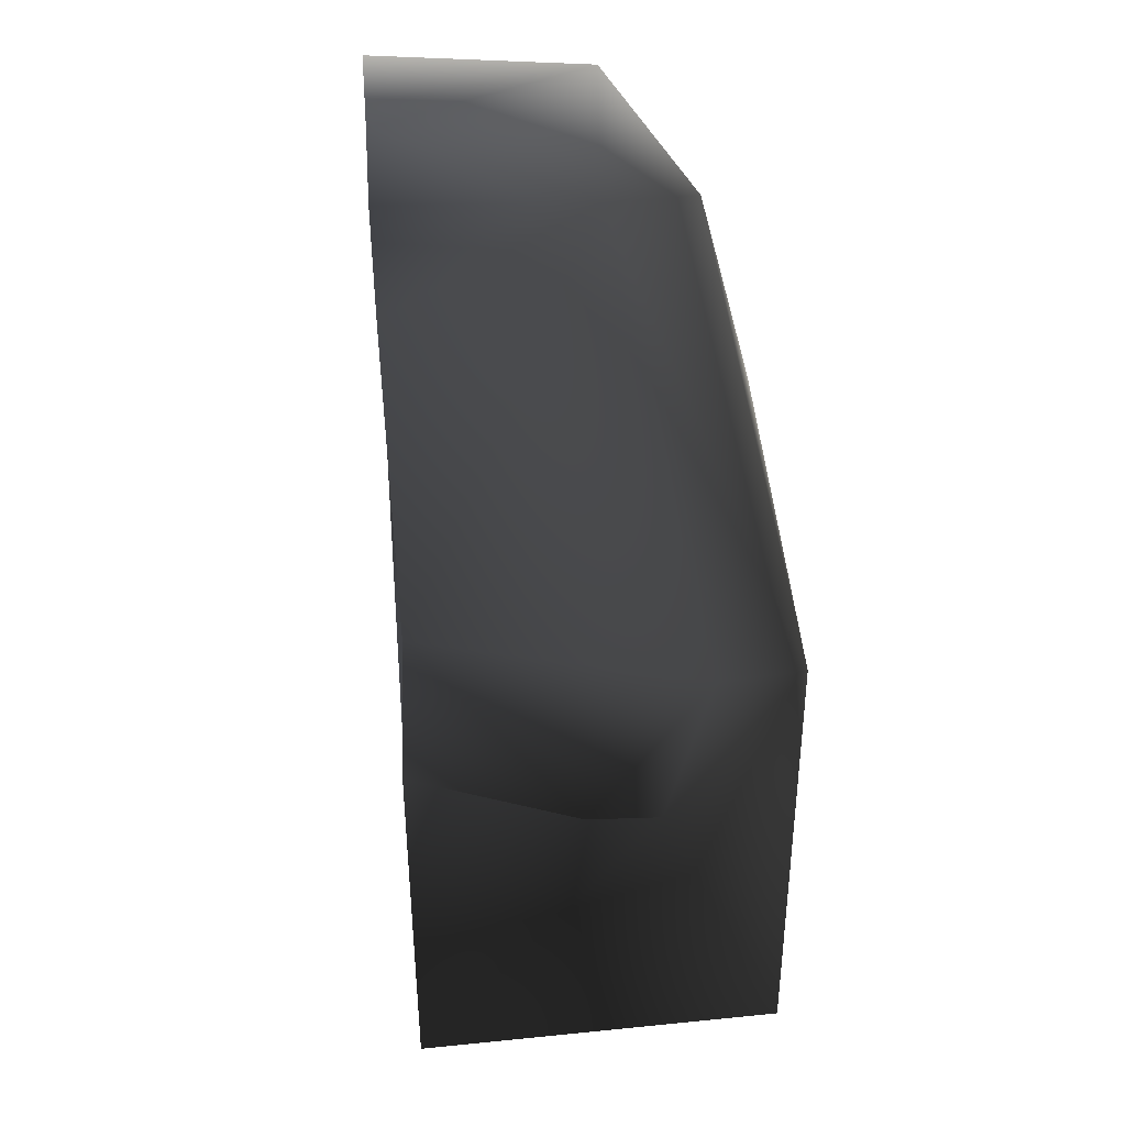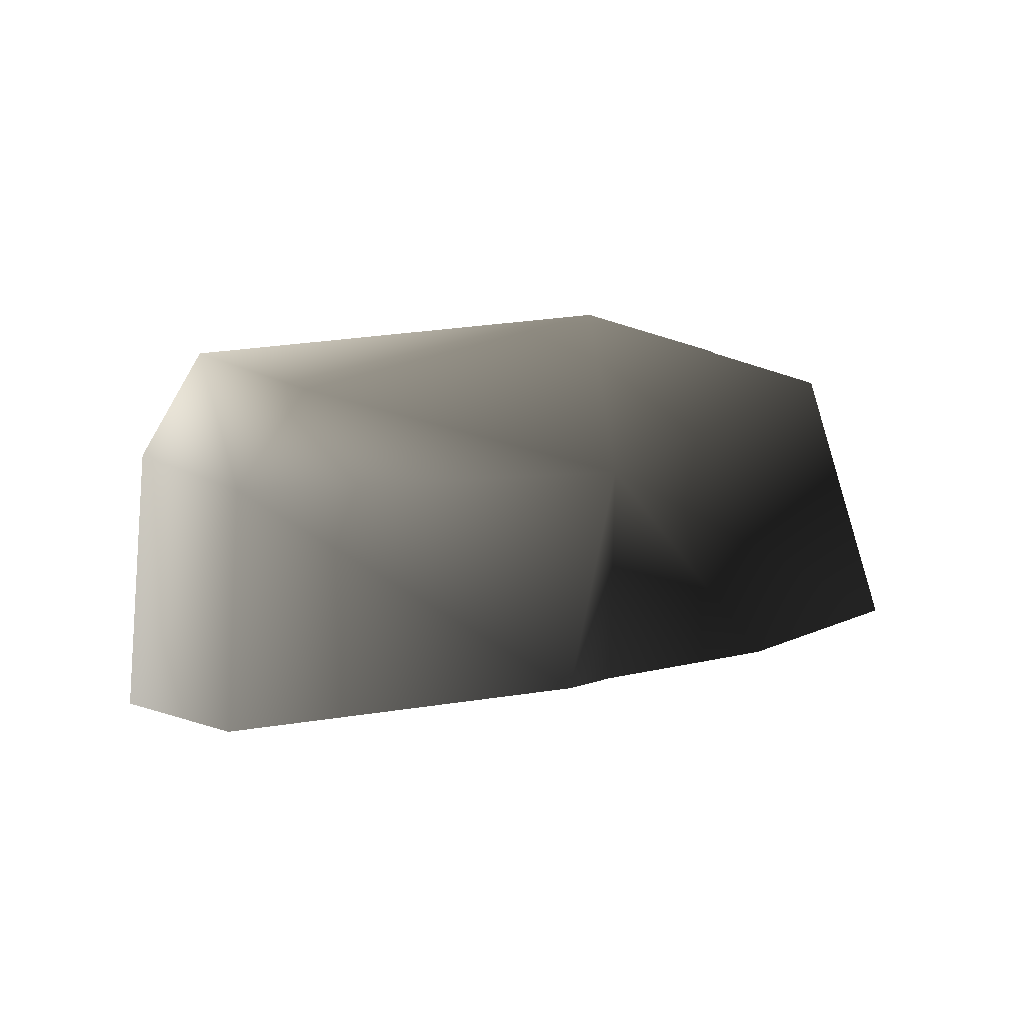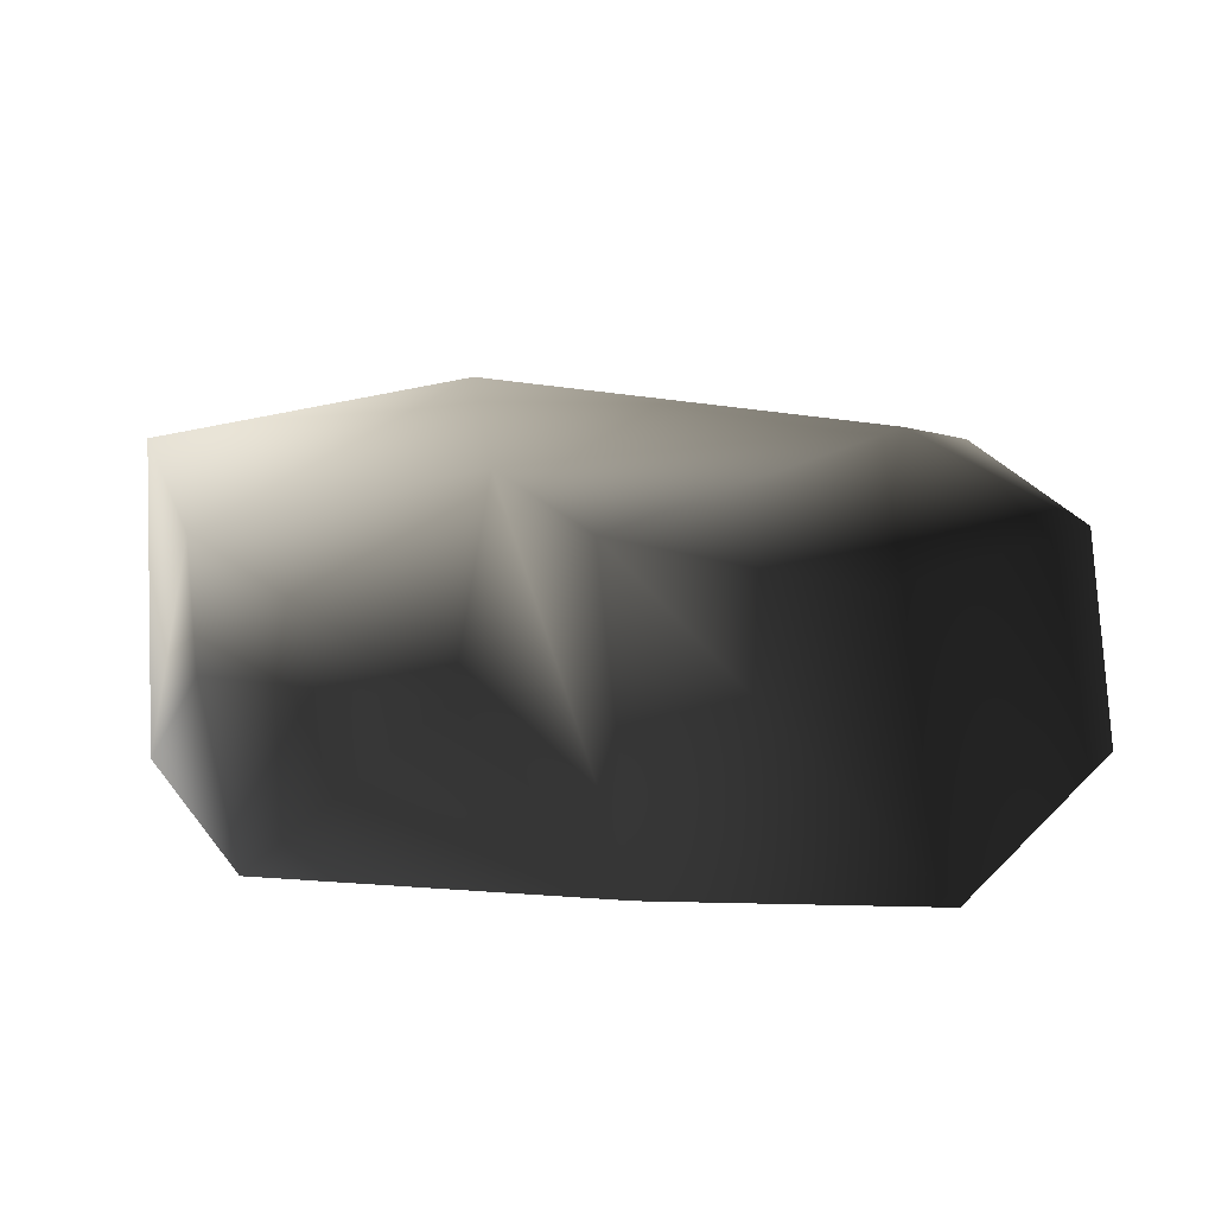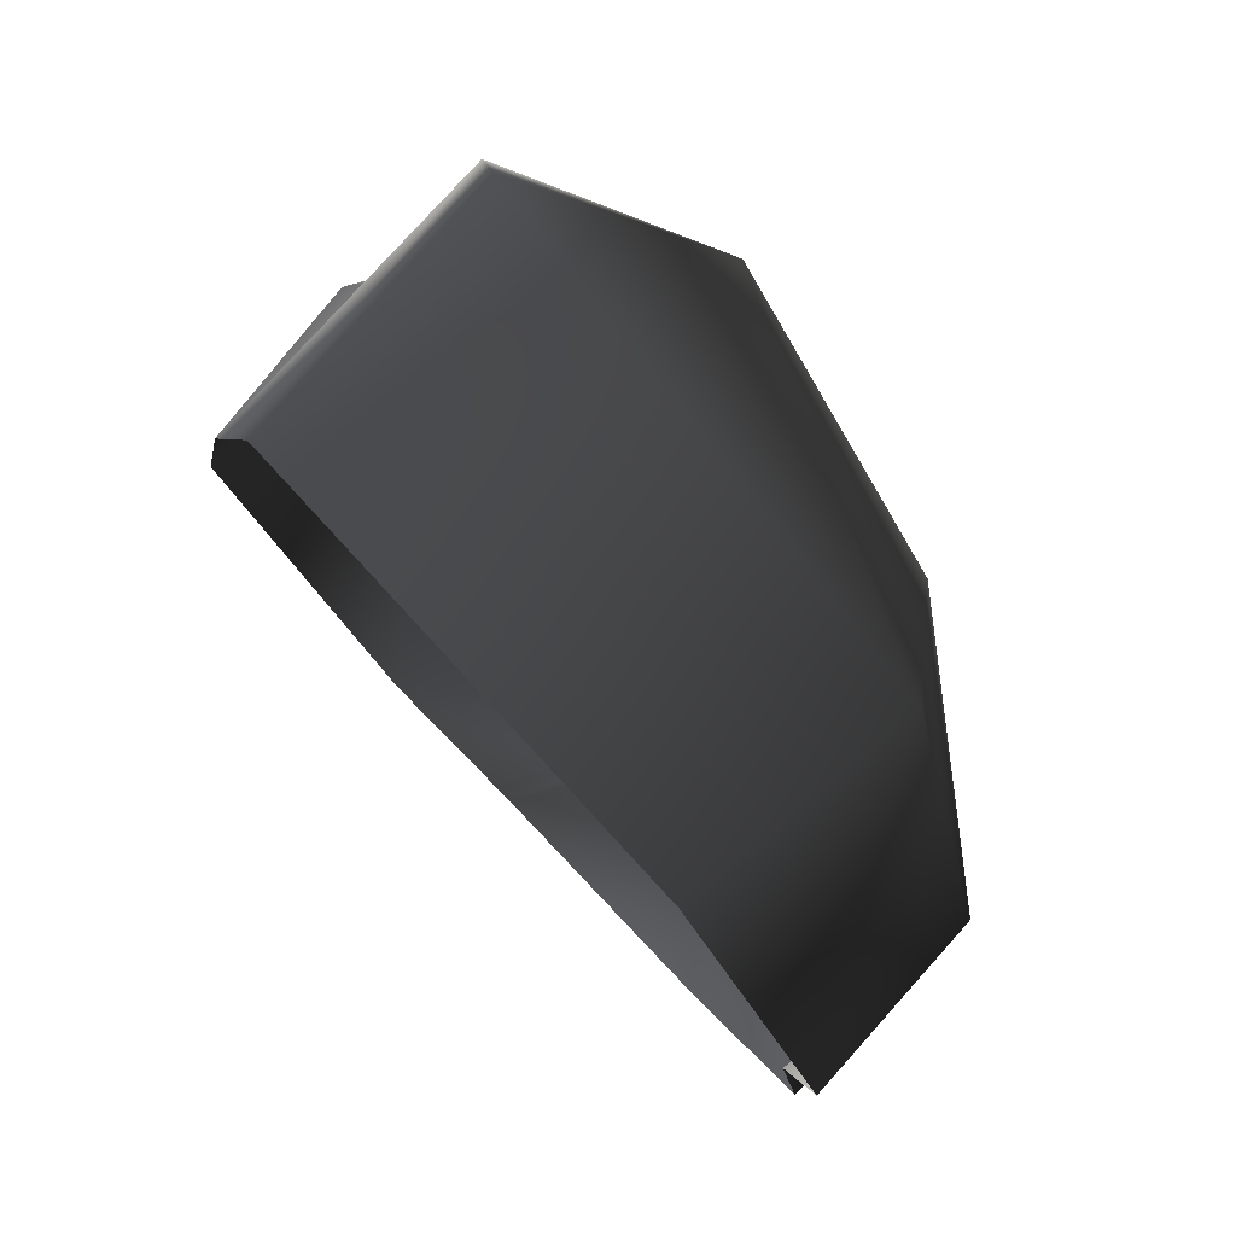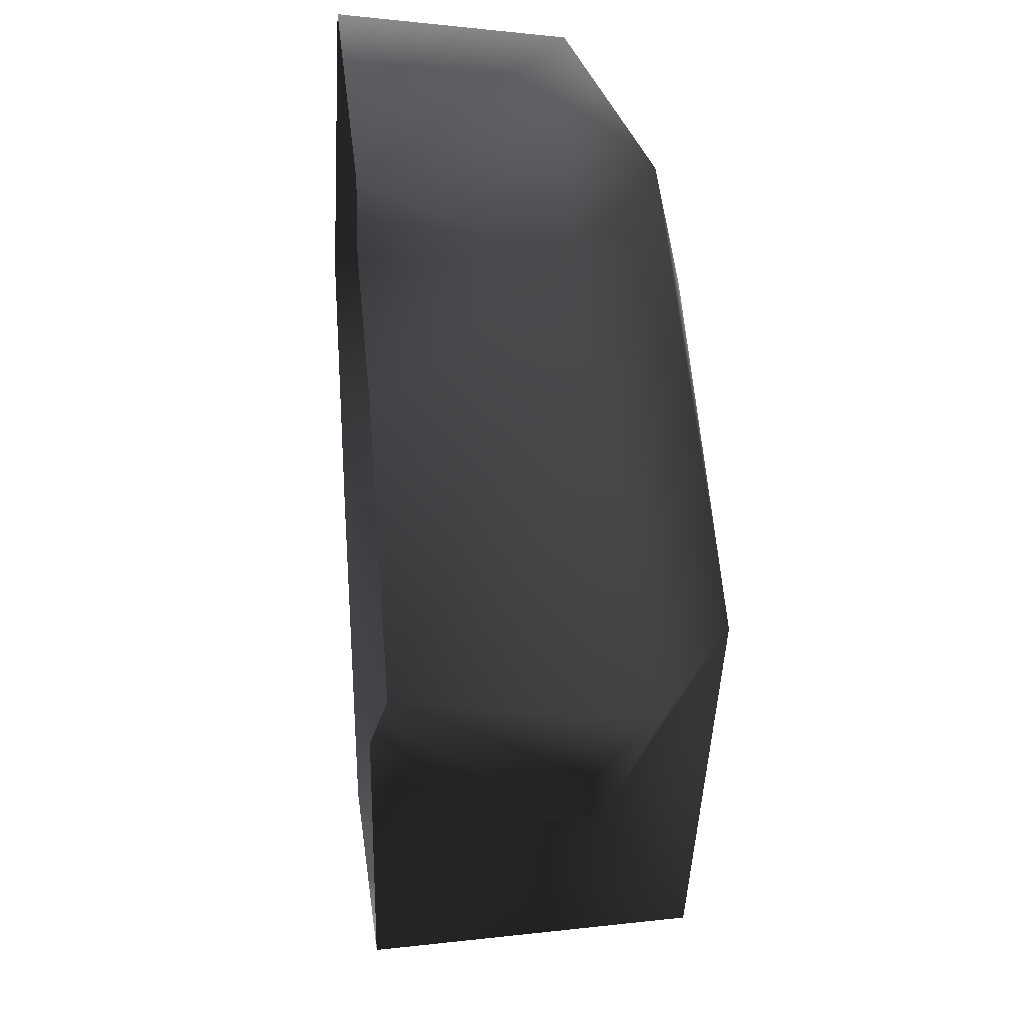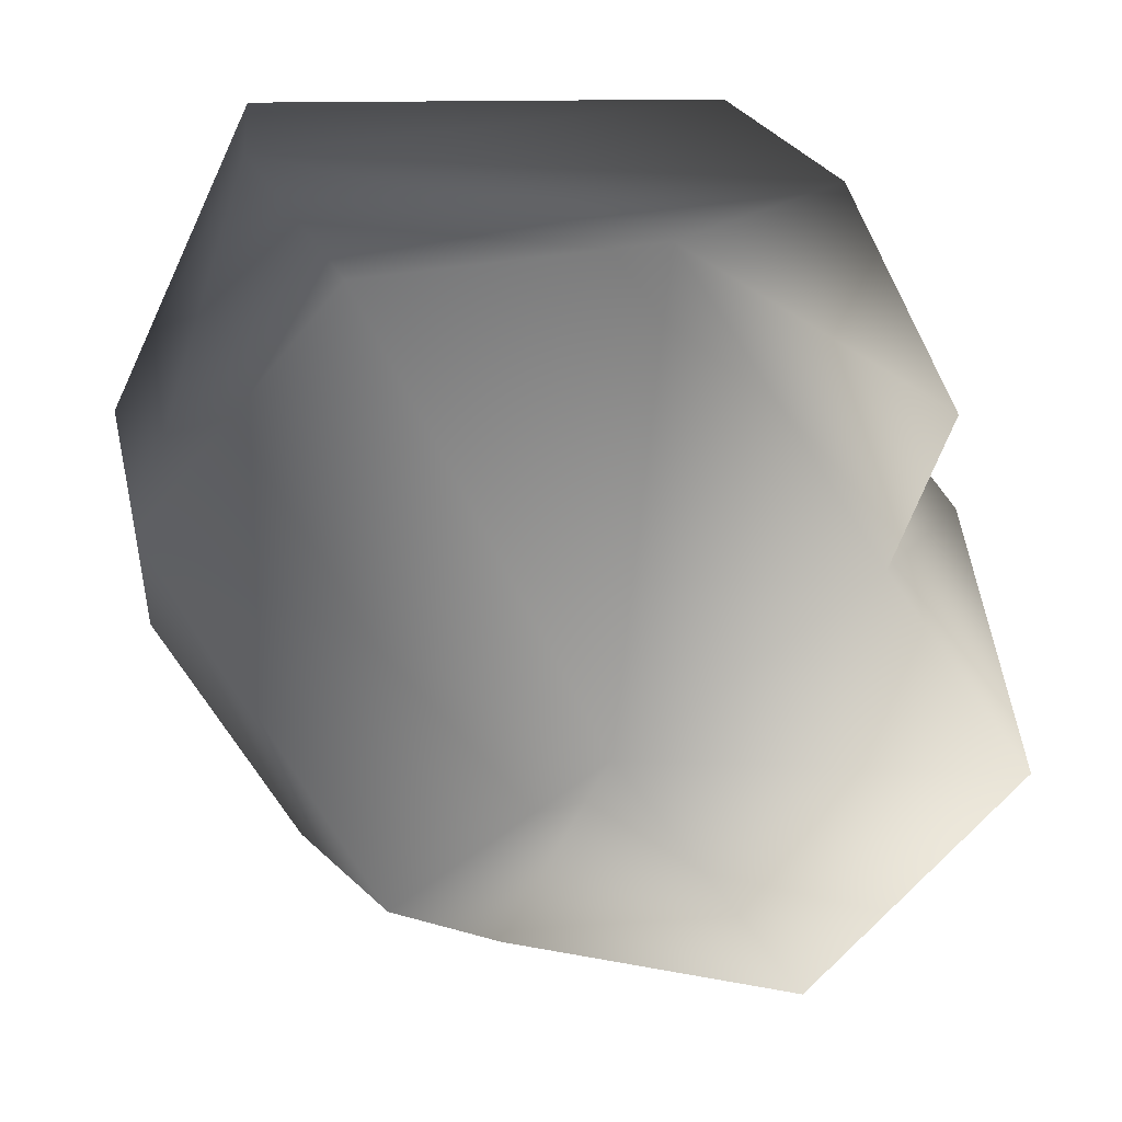
<metadata>
{"format":"obj","ext":"obj","renderer":"f3d","projection":"perspective","resolution":1024,"background":"white","views":[{"elev":-42.9,"azim":98.0,"up":"+Z"},{"elev":7.3,"azim":68.1,"up":"+Y"},{"elev":6.2,"azim":-63.5,"up":"+Y"},{"elev":72.5,"azim":56.2,"up":"+Z"},{"elev":-26.7,"azim":94.1,"up":"+Z"},{"elev":16.2,"azim":-178.5,"up":"+Z"}]}
</metadata>
<code>
v -0.7954 0.3399 0.3052
v -0.5518 0.2321 0.7759
v -0.3212 -0.4139 0.8748
v 0.6936 0.2739 0.8345
v -0.5907 -0.4051 0.2881
v -0.6452 0.4527 -0.00284
v -0.1916 0.5308 0.6974
v -0.07575 0.6204 -0.3644
v 0.4688 0.4787 0.6079
v 0.9507 0.3071 0.02609
v 0.4092 0.4536 -0.7837
v 0.6676 -0.1105 -0.8347
v 0.2332 0.1743 -0.9525
v 0.09598 -0.2222 -0.7024
v 0.1693 0.3181 -0.9135
v 1.009 -0.1189 -0.3138
v 0.9868 -0.1572 0.05367
v -0.9873 0.3308 -0.4957
v -0.4934 0.488 -0.9523
v -0.3627 -0.2535 -1.057
v -0.8408 0.01033 0.01324
v -0.9916 0.04976 -0.4746
v -0.8488 -0.3784 -0.4798
v -0.5907 -0.4051 0.2881
v -0.6452 0.4527 -0.00284
v 0.1693 0.3181 -0.9135
v 0.1693 0.3181 -0.9135
v 0.09598 -0.2222 -0.7024
v -0.6452 0.4527 -0.00284
v 1.075 -0.1522 0.1891
v 0.7601 -0.2584 0.881
v 0.9868 -0.1572 0.05367
g Rock2_(24)_2852_47
f 1 3 2
f 3 4 2
f 5 3 1
f 5 1 6
f 2 7 1
f 7 2 4
f 8 6 7
f 8 7 9
f 7 4 9
f 4 10 9
f 9 10 8
f 8 10 11
f 10 12 11
f 13 11 12
f 14 13 12
f 8 11 15
f 10 16 12
f 17 16 10
f 6 8 18
f 19 18 8
f 15 19 8
f 19 20 18
f 18 21 6
f 18 22 21
f 22 18 20
f 23 22 20
f 23 21 22
f 24 21 23
f 25 21 24
f 19 26 20
f 26 11 13
f 14 27 13
f 27 28 20
f 1 7 29
f 10 4 30
f 4 31 30
f 3 31 4
f 32 10 30

</code>
